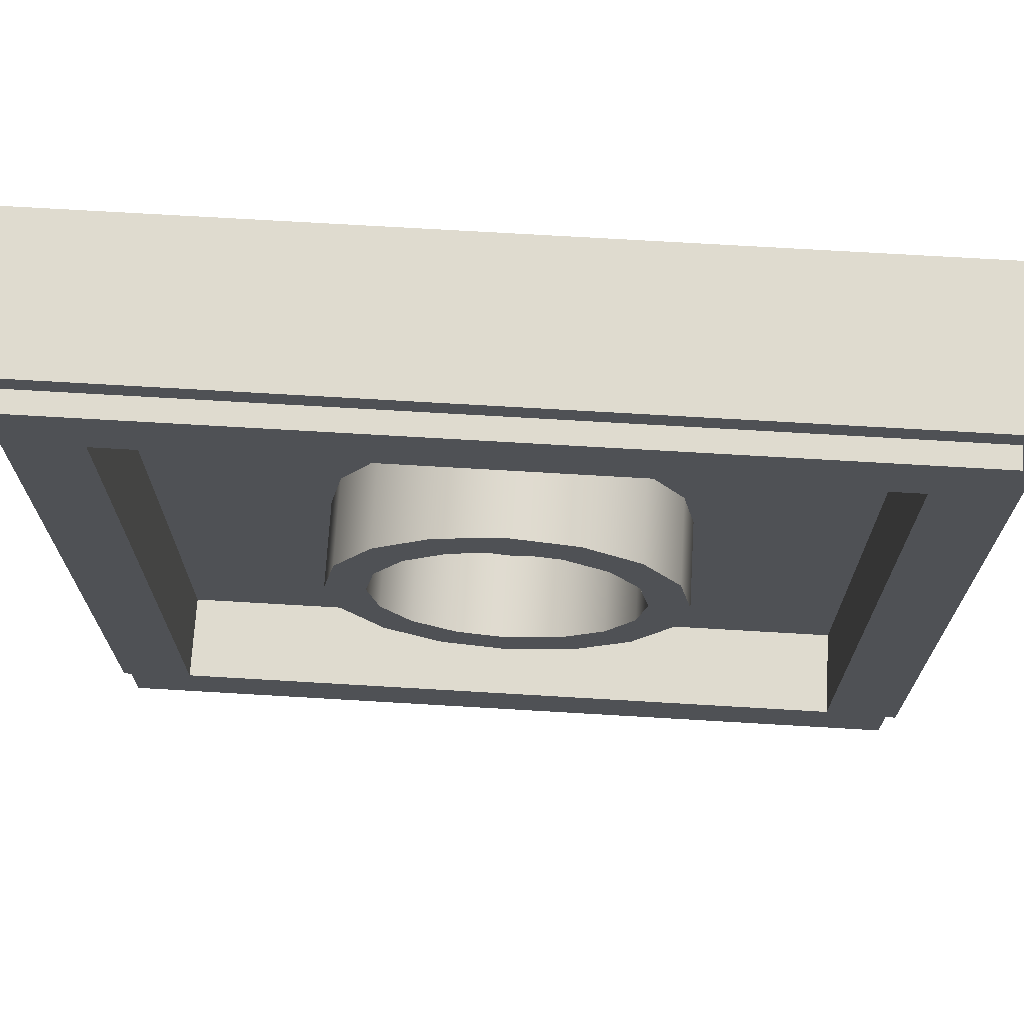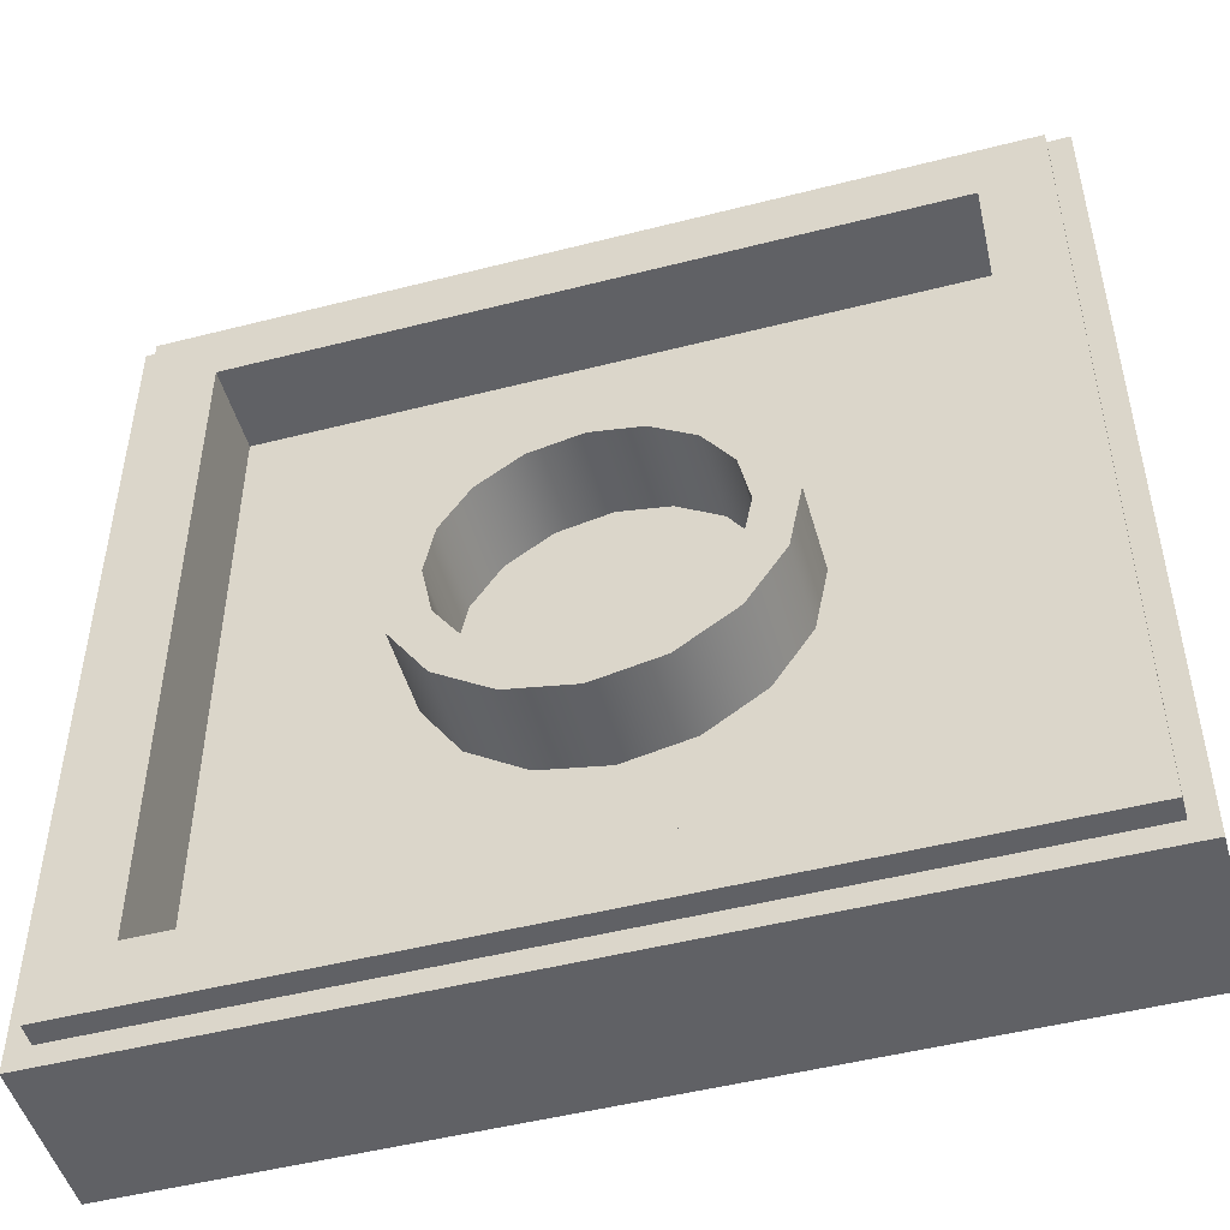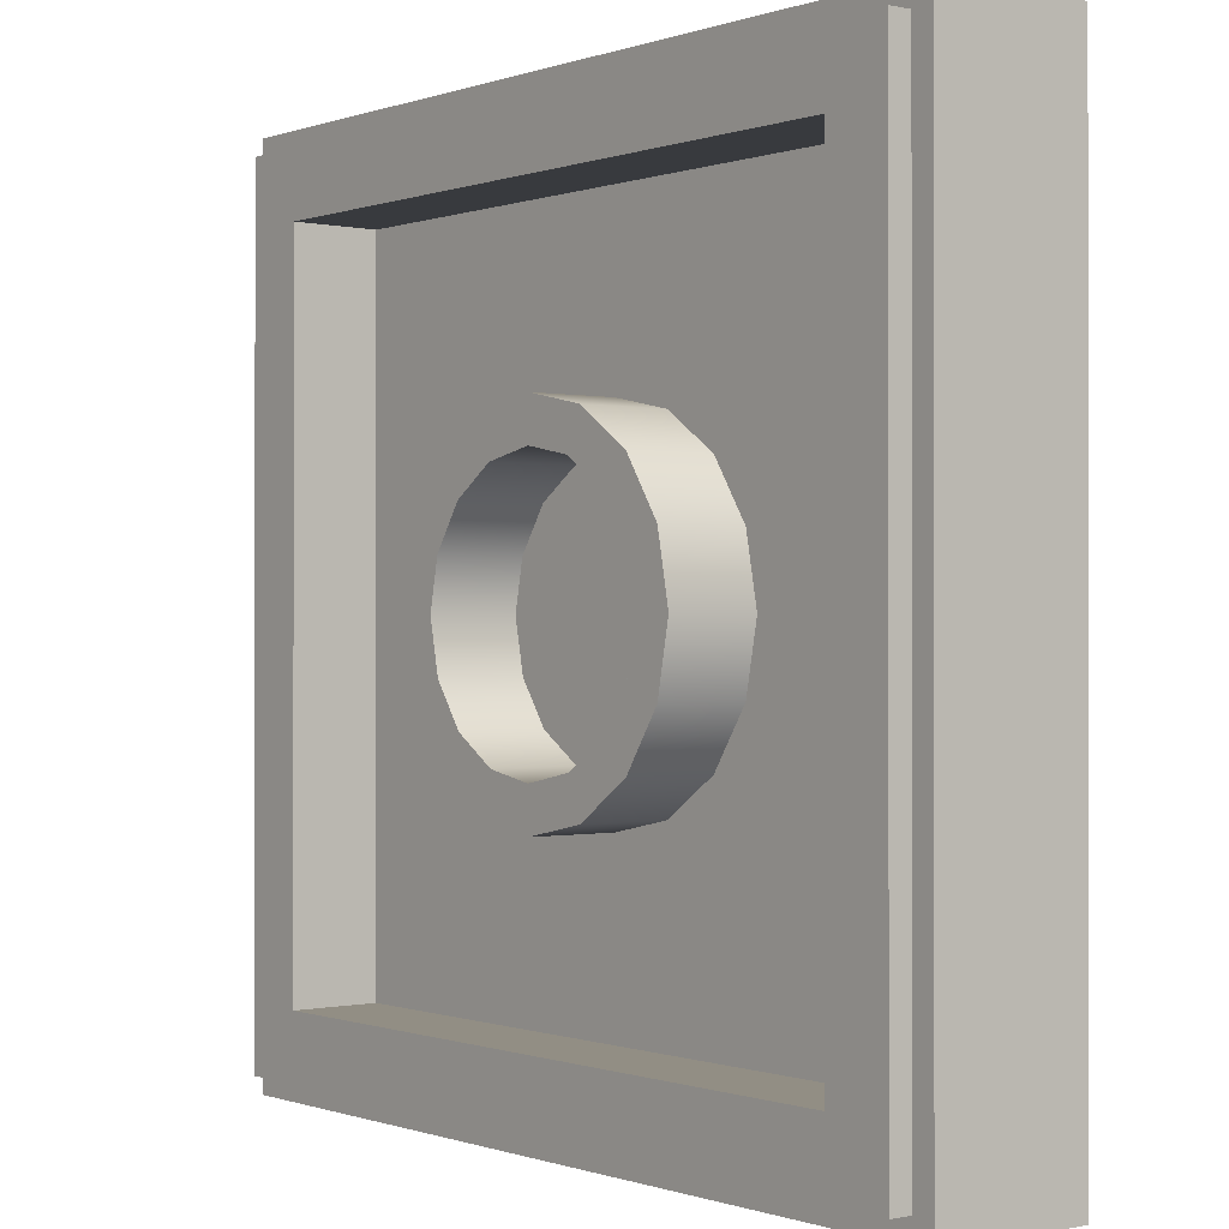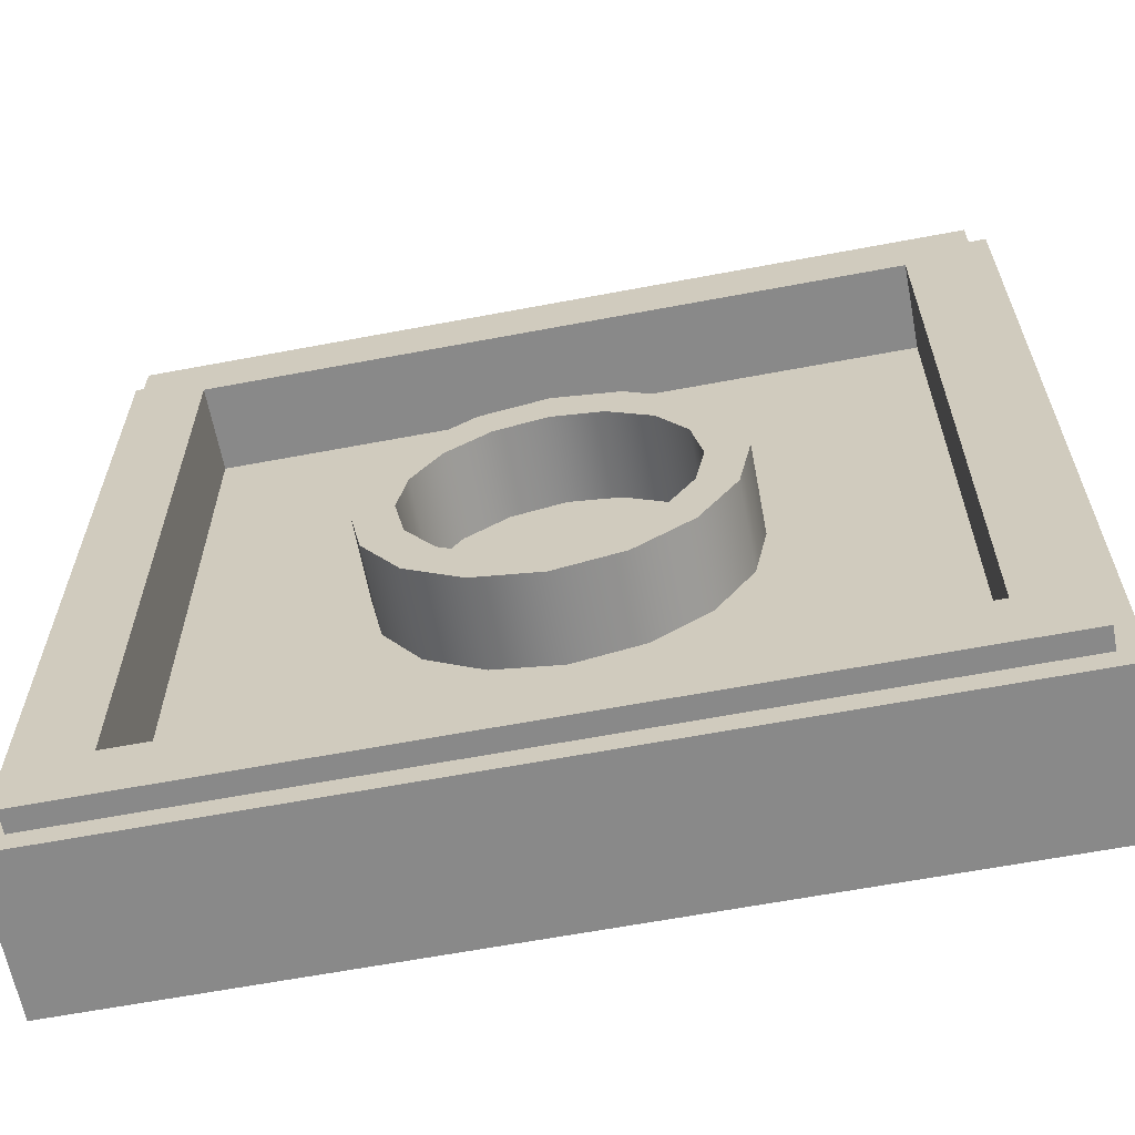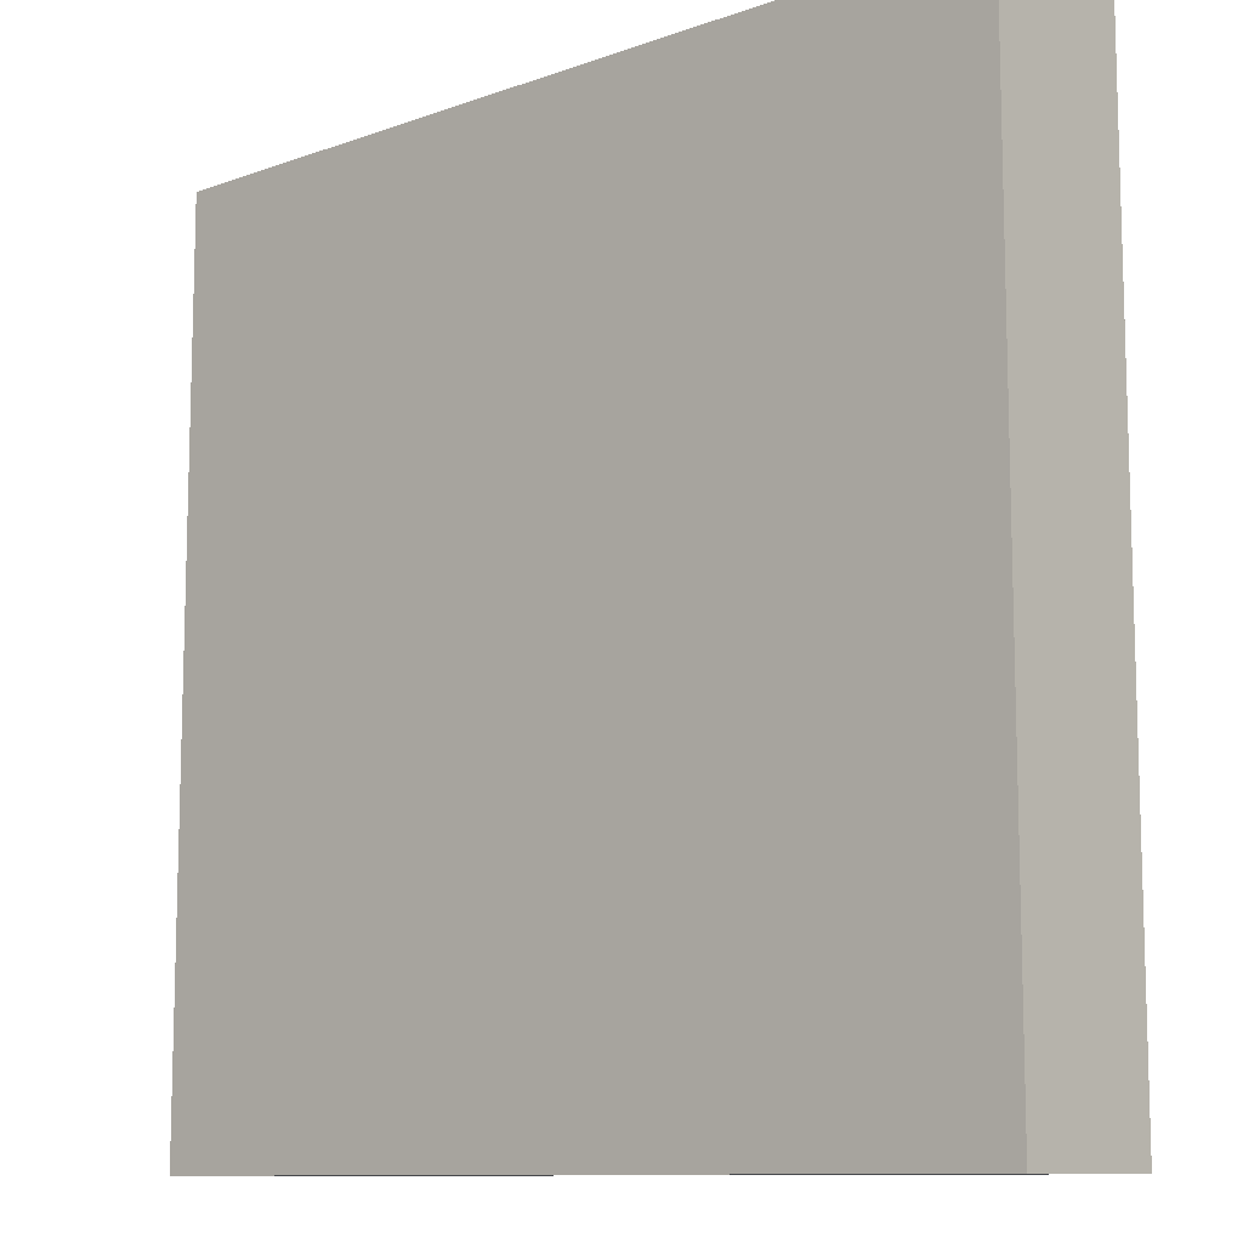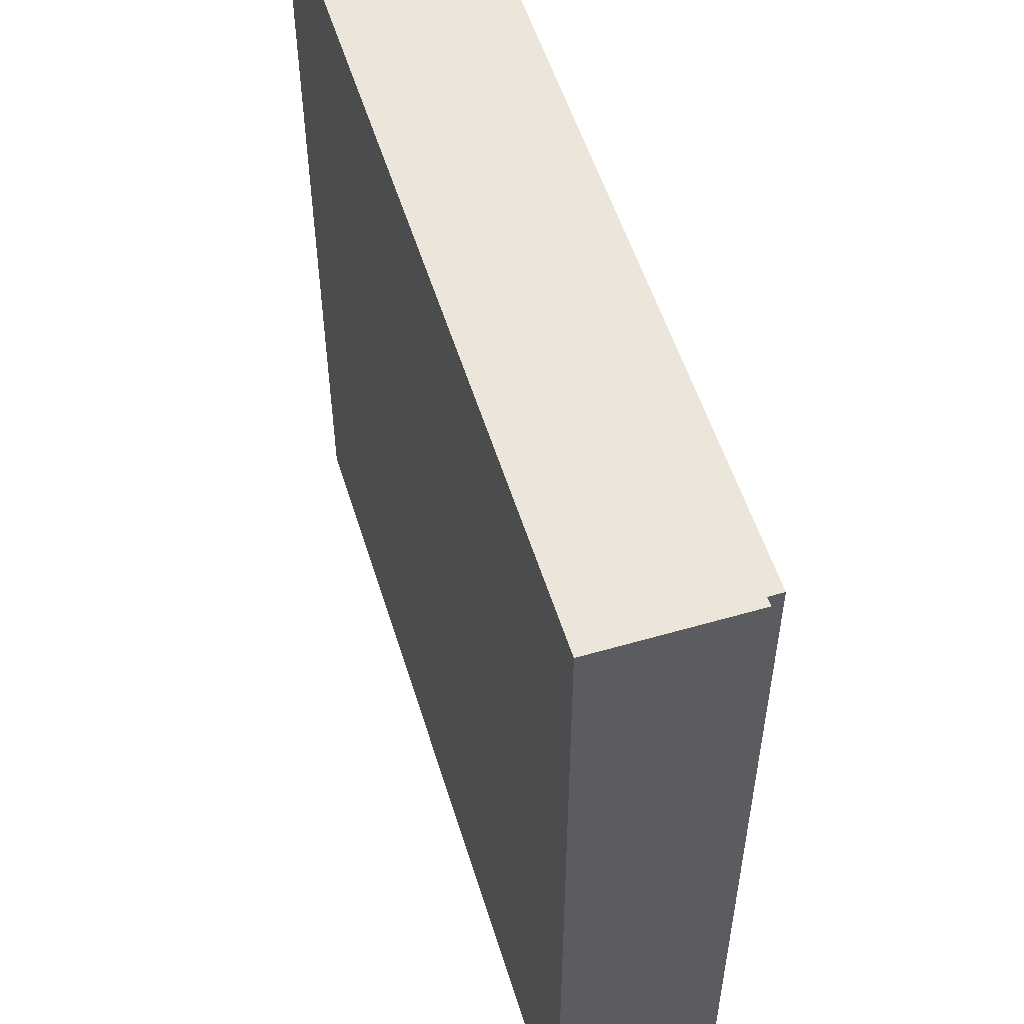
<metadata>
{"format":"obj","ext":"obj","renderer":"f3d","projection":"perspective","resolution":1024,"background":"white","views":[{"elev":70.5,"azim":3.4,"up":"+Z"},{"elev":-49.4,"azim":15.8,"up":"+Z"},{"elev":-0.3,"azim":51.9,"up":"+Z"},{"elev":-63.2,"azim":10.8,"up":"+Z"},{"elev":-10.6,"azim":-138.2,"up":"+Z"},{"elev":54.4,"azim":-107.1,"up":"+Z"}]}
</metadata>
<code>
g default
v -0.3999 0.32 0.4
v -0.3999 0.32 -1.2
v -0.3999 0.04 0.4
v -0.3999 0.04 -1.2
v -0.3599 0.04 0.36
v -0.3599 0.04 -1.16
v -0.3599 2e-06 0.36
v -0.3599 2e-06 -1.16
v -0.2399 0.16 0.24
v -0.2399 0.16 -1.04
v -0.2399 2e-06 0.24
v -0.2399 2e-06 -1.04
v 1.04 0.16 0.24
v 1.04 0.16 -1.04
v 1.04 2e-06 0.24
v 1.04 2e-06 -1.04
v 1.16 0.04 0.36
v 1.16 0.04 -1.16
v 1.16 2e-06 0.36
v 1.16 2e-06 -1.16
v 1.2 0.32 0.4
v 1.2 0.32 -1.2
v 1.2 0.04 0.4
v 1.2 0.04 -1.2
v 0.2769 8.9e-05 -0.6992
v 0.172 8.9e-05 -0.6291
v 0.1019 8.9e-05 -0.5242
v 0.07731 8.9e-05 -0.4004
v 0.1019 8.9e-05 -0.2767
v 0.172 8.9e-05 -0.1718
v 0.2769 8.9e-05 -0.1017
v 0.4007 8.9e-05 -0.07708
v 0.5244 8.9e-05 -0.1017
v 0.6293 8.9e-05 -0.1718
v 0.6994 8.9e-05 -0.2767
v 0.724 8.9e-05 -0.4004
v 0.6994 8.9e-05 -0.5242
v 0.6293 8.9e-05 -0.6291
v 0.5244 8.9e-05 -0.6992
v 0.4007 8.9e-05 -0.7238
v 0.2769 0.1875 -0.6992
v 0.172 0.1875 -0.6291
v 0.1019 0.1875 -0.5242
v 0.07731 0.1875 -0.4004
v 0.1019 0.1875 -0.2767
v 0.172 0.1875 -0.1718
v 0.2769 0.1875 -0.1017
v 0.4007 0.1875 -0.07708
v 0.5244 0.1875 -0.1017
v 0.6293 0.1875 -0.1718
v 0.6994 0.1875 -0.2767
v 0.724 0.1875 -0.4004
v 0.6994 0.1875 -0.5242
v 0.6293 0.1875 -0.6291
v 0.5244 0.1875 -0.6992
v 0.4007 0.1875 -0.7238
v 0.3073 8.9e-05 -0.6283
v 0.2258 8.9e-05 -0.5758
v 0.171 8.9e-05 -0.4966
v 0.1511 8.9e-05 -0.4004
v 0.1692 8.9e-05 -0.3086
v 0.2225 8.9e-05 -0.2284
v 0.303 8.9e-05 -0.1744
v 0.4 8.9e-05 -0.1548
v 0.494 8.9e-05 -0.1726
v 0.5755 8.9e-05 -0.2251
v 0.6304 8.9e-05 -0.3043
v 0.6502 8.9e-05 -0.4005
v 0.6321 8.9e-05 -0.4923
v 0.5788 8.9e-05 -0.5724
v 0.4983 8.9e-05 -0.6265
v 0.4003 8.9e-05 -0.6461
v 0.3073 0.1852 -0.6283
v 0.2258 0.1852 -0.5758
v 0.171 0.1852 -0.4966
v 0.1511 0.1852 -0.4004
v 0.1692 0.1852 -0.3086
v 0.2225 0.1852 -0.2284
v 0.303 0.1852 -0.1744
v 0.4 0.1852 -0.1548
v 0.494 0.1852 -0.1726
v 0.5755 0.1852 -0.2251
v 0.6304 0.1852 -0.3043
v 0.6502 0.1852 -0.4005
v 0.6321 0.1852 -0.4923
v 0.5788 0.1852 -0.5724
v 0.4983 0.1852 -0.6265
v 0.4003 0.1852 -0.6461
g b3068
f 1 21 22 2
f 20 16 12 8
f 8 12 11 7
f 7 11 15 19
f 19 15 16 20
f 24 18 6 4
f 4 6 5 3
f 3 5 17 23
f 23 17 18 24
f 10 14 13 9
f 10 12 16 14
f 9 11 12 10
f 13 15 11 9
f 14 16 15 13
f 17 19 20 18
f 5 7 19 17
f 6 8 7 5
f 18 20 8 6
f 21 23 24 22
f 1 3 23 21
f 2 4 3 1
f 22 24 4 2
f 25 26 42 41
f 26 27 43 42
f 27 28 44 43
f 28 29 45 44
f 29 30 46 45
f 30 31 47 46
f 31 32 48 47
f 32 33 49 48
f 33 34 50 49
f 34 35 51 50
f 35 36 52 51
f 36 37 53 52
f 37 38 54 53
f 38 39 55 54
f 39 40 56 55
f 40 25 41 56
f 26 25 57 58
f 27 26 58 59
f 28 27 59 60
f 29 28 60 61
f 30 29 61 62
f 31 30 62 63
f 32 31 63 64
f 33 32 64 65
f 34 33 65 66
f 35 34 66 67
f 36 35 67 68
f 37 36 68 69
f 38 37 69 70
f 39 38 70 71
f 40 39 71 72
f 25 40 72 57
f 58 57 73 74
f 59 58 74 75
f 60 59 75 76
f 61 60 76 77
f 62 61 77 78
f 63 62 78 79
f 64 63 79 80
f 65 64 80 81
f 66 65 81 82
f 67 66 82 83
f 68 67 83 84
f 69 68 84 85
f 70 69 85 86
f 71 70 86 87
f 72 71 87 88
f 57 72 88 73

</code>
